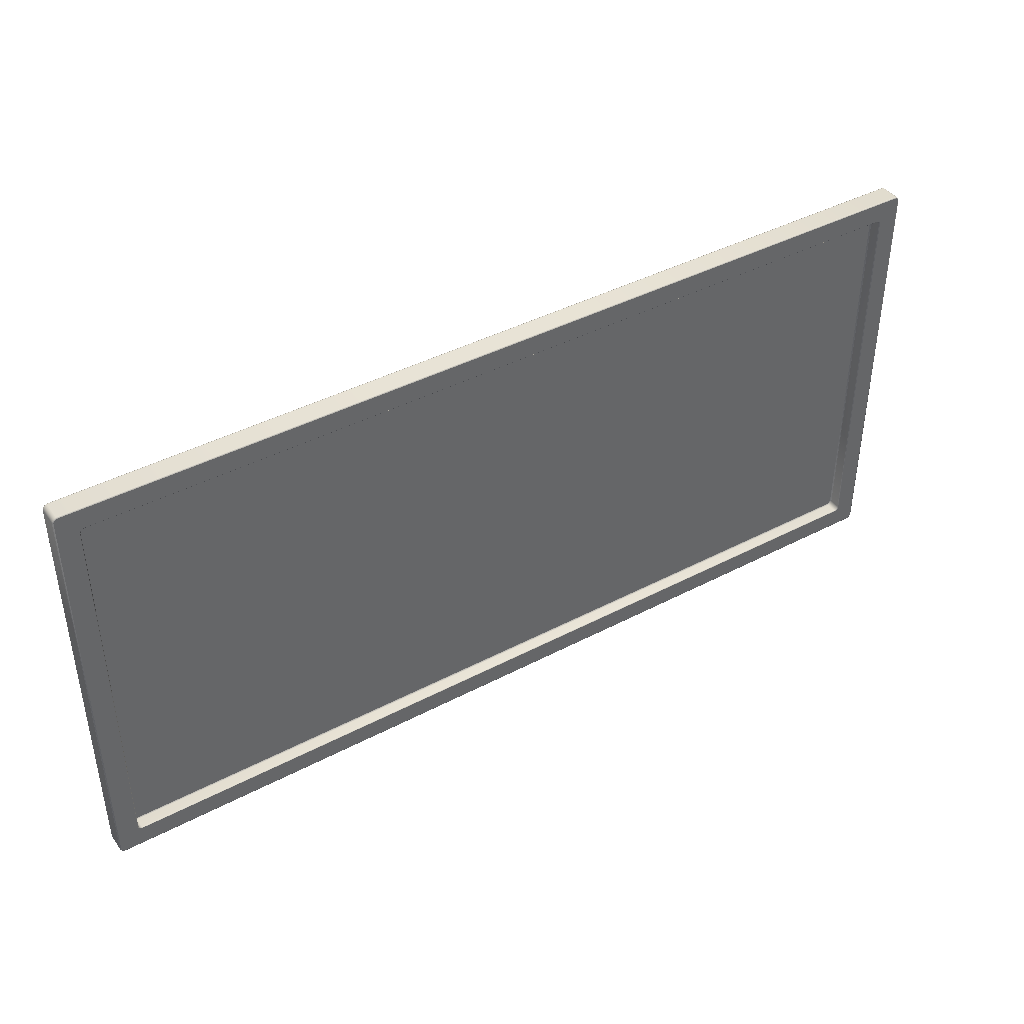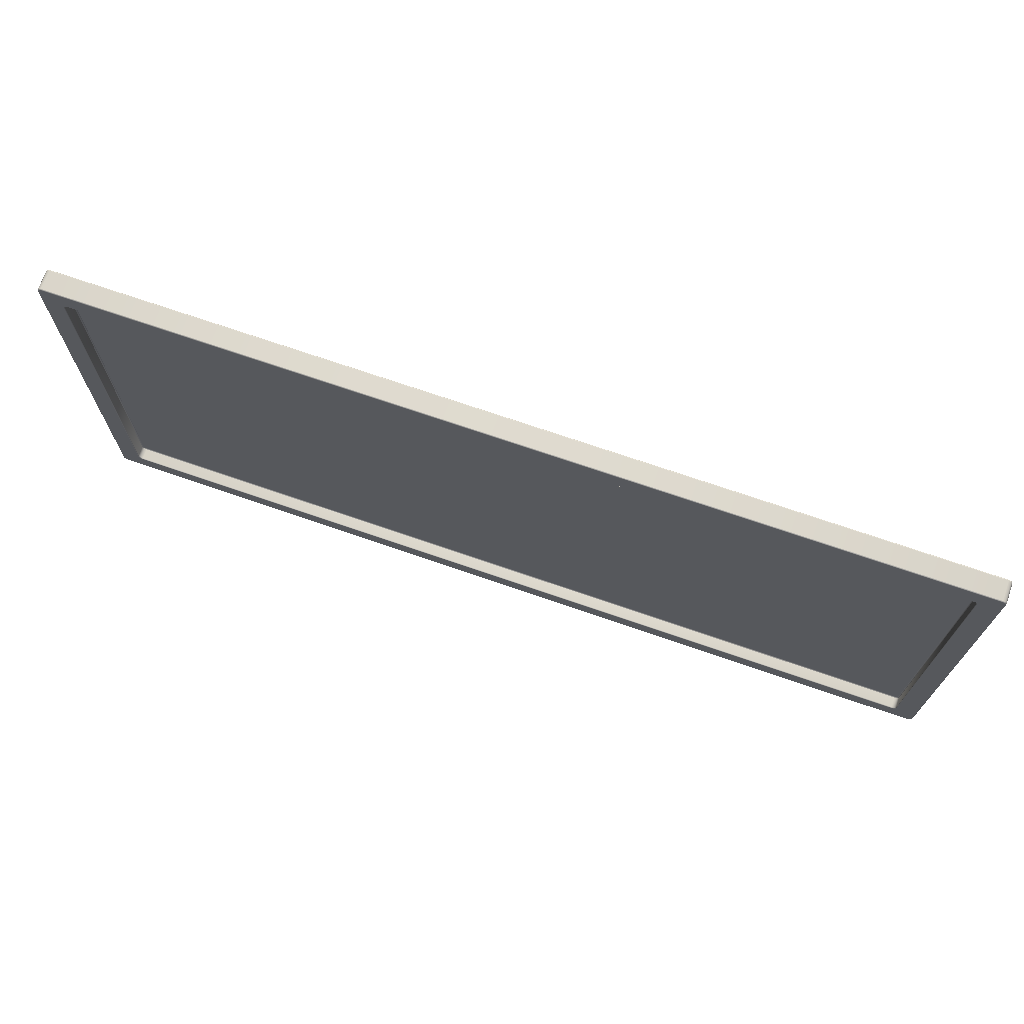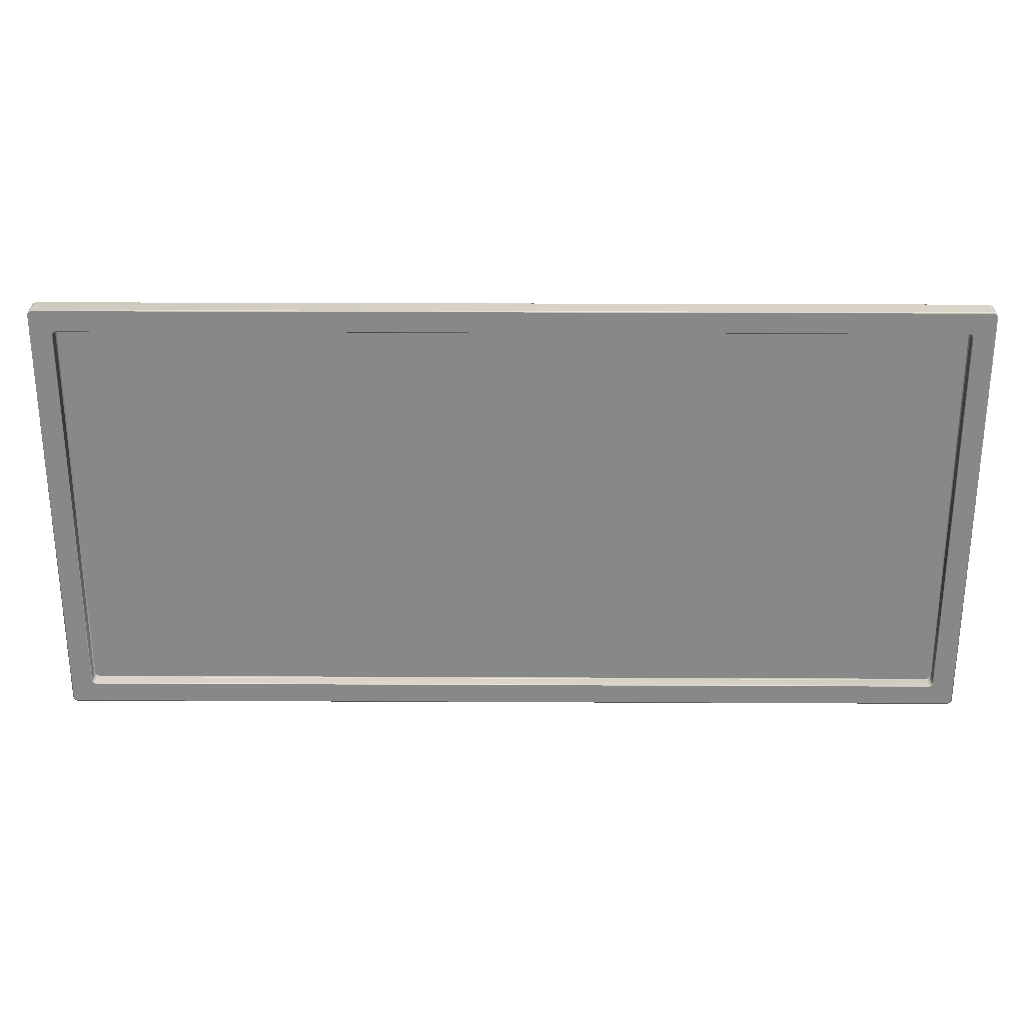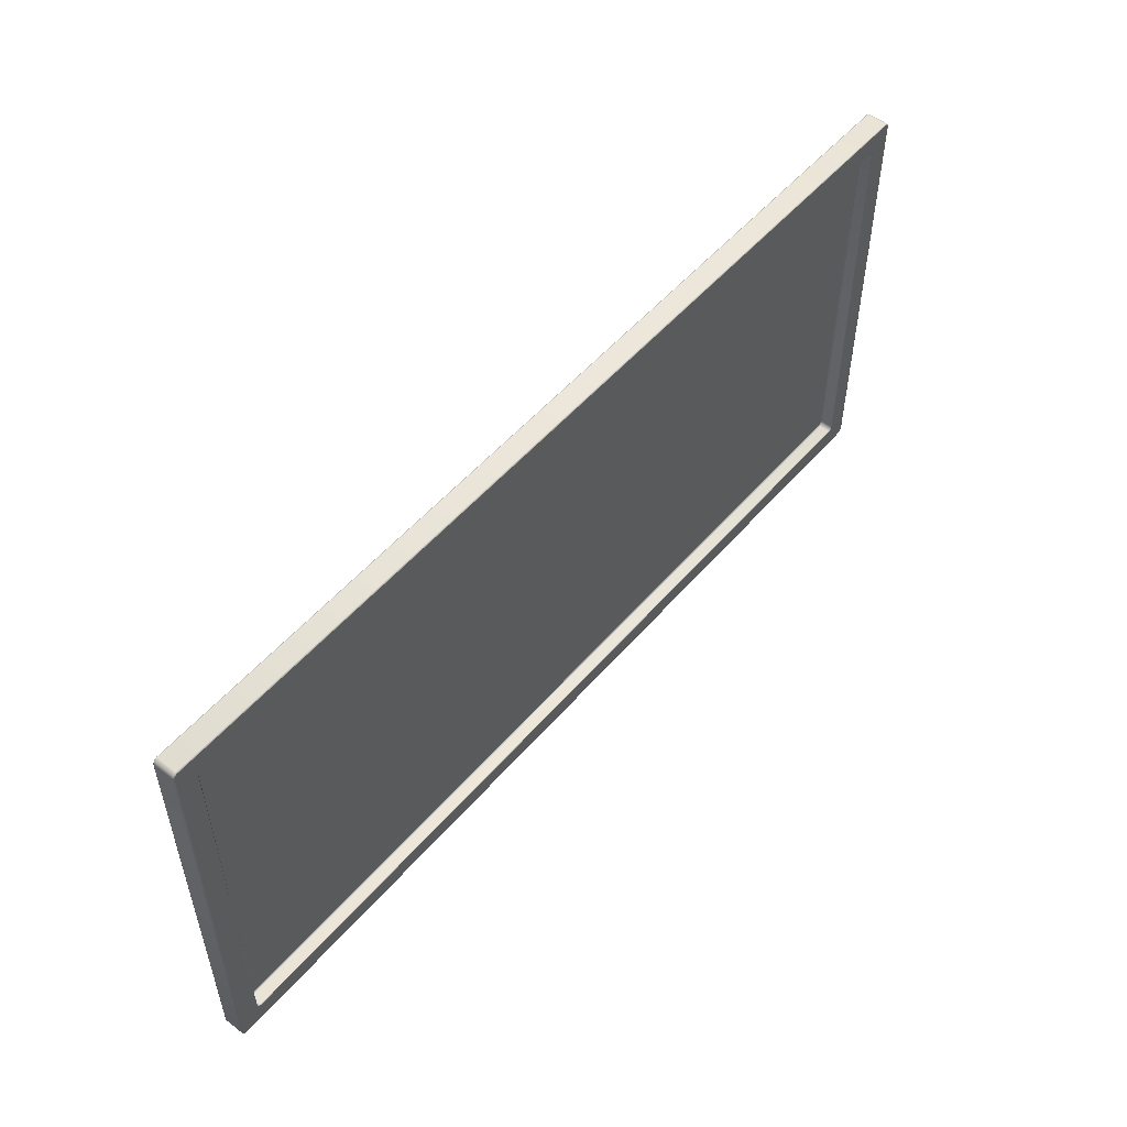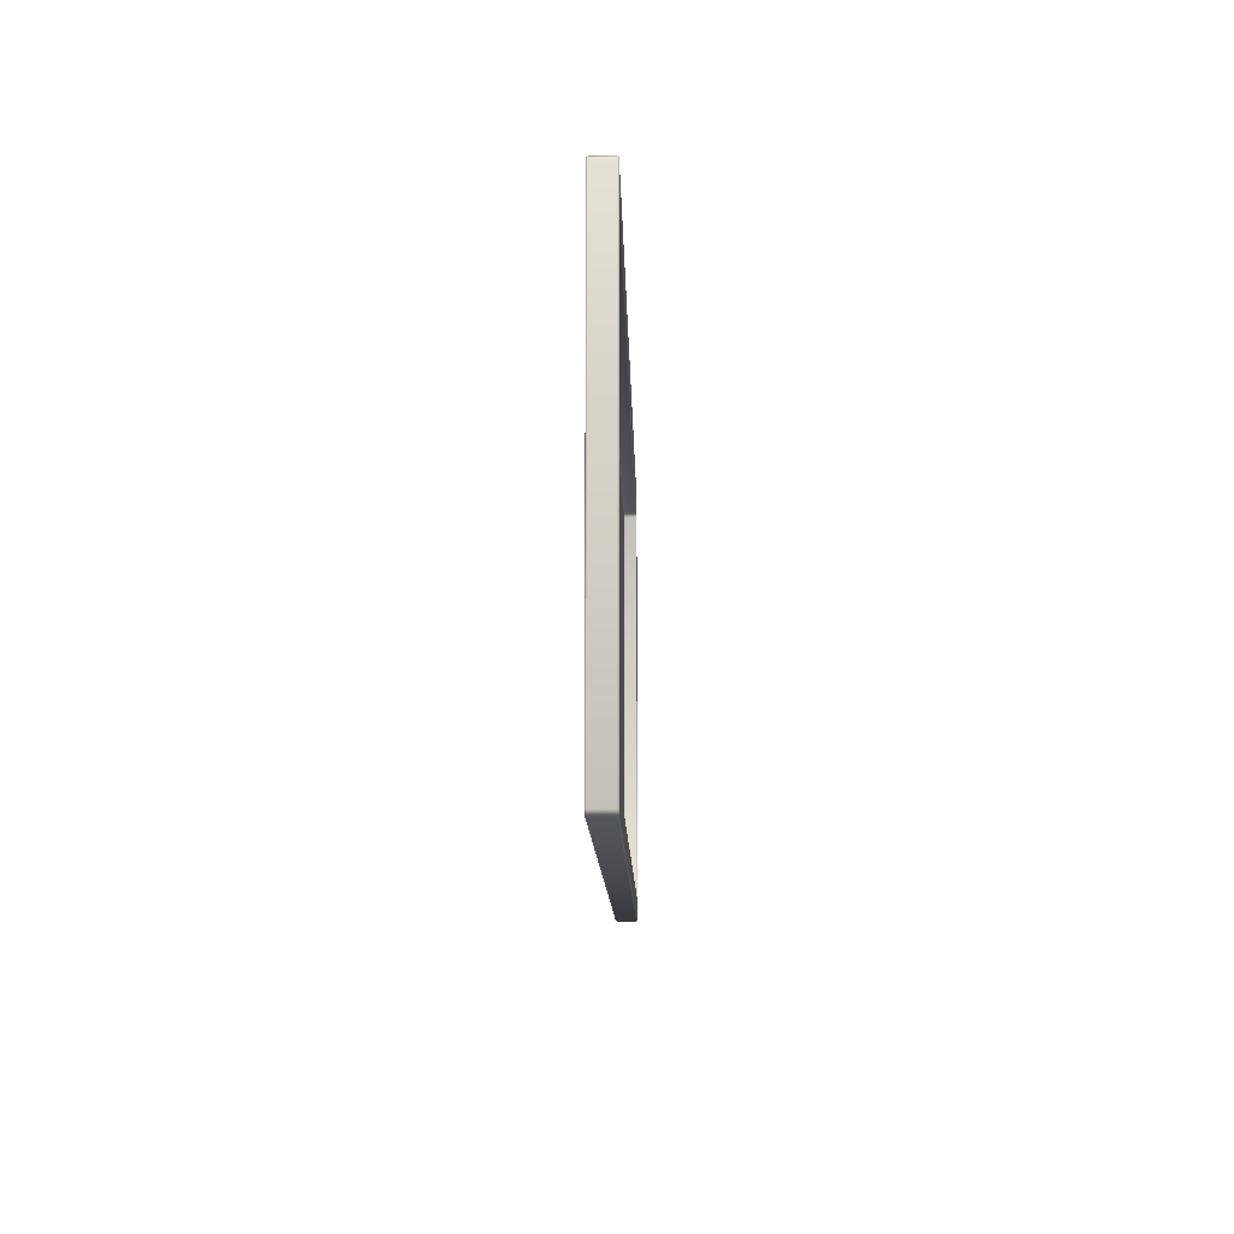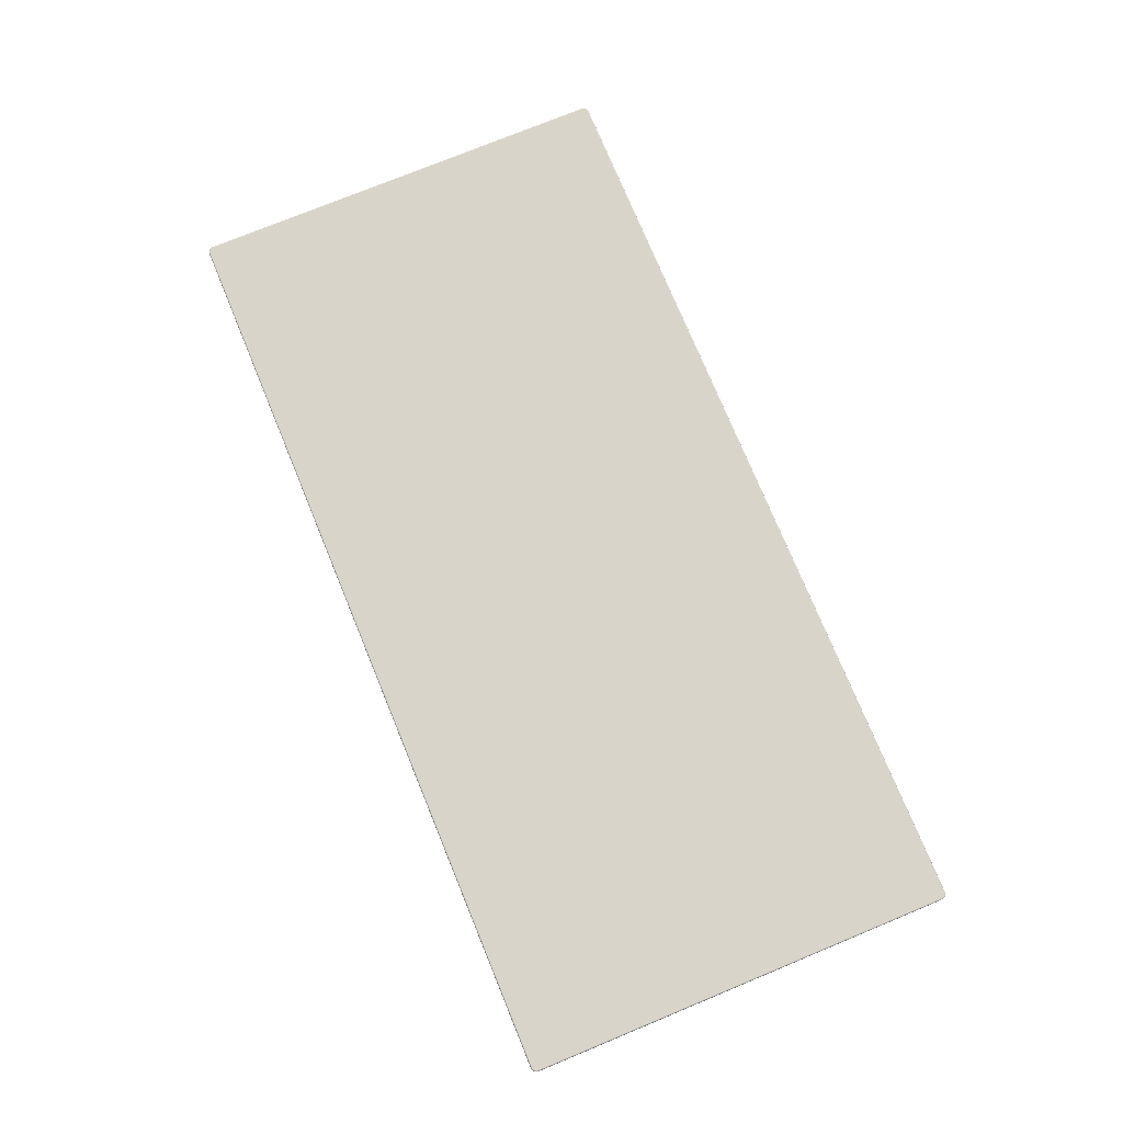
<metadata>
{"format":"obj","ext":"obj","renderer":"f3d","projection":"perspective","resolution":1024,"background":"white","views":[{"elev":41.7,"azim":147.6,"up":"+Y"},{"elev":70.6,"azim":-160.8,"up":"+Y"},{"elev":27.3,"azim":-179.6,"up":"+Y"},{"elev":52.8,"azim":129.6,"up":"+Y"},{"elev":-11.4,"azim":91.2,"up":"+Y"},{"elev":75.6,"azim":67.6,"up":"+Z"}]}
</metadata>
<code>
o Cube1
v 1.043 -0.4929 0.01571
v 1.043 0.4929 0.01571
v -1.043 -0.4929 0.01571
v -1.043 0.4929 0.01571
v 1.007 0.4571 0.01571
v 1.007 -0.4571 0.01571
v -1.007 0.4571 0.01571
v -1.007 -0.4571 0.01571
v 1.04 -0.5 0.06322
v 1.05 -0.49 0.06322
v 1.04 -0.5 0.01821
v 1.041 -0.4977 0.01571
v 1.048 -0.491 0.01571
v 1.05 -0.49 0.01821
v 1.05 0.49 0.06322
v 1.04 0.5 0.06322
v 1.05 0.49 0.01821
v 1.048 0.491 0.01571
v 1.041 0.4977 0.01571
v 1.04 0.5 0.01821
v -1.04 -0.5 0.06322
v -1.05 -0.49 0.06322
v -1.041 -0.4977 0.01571
v -1.04 -0.5 0.01821
v -1.05 -0.49 0.01821
v -1.048 -0.491 0.01571
v -1.05 0.49 0.06322
v -1.04 0.5 0.06322
v -1.048 0.491 0.01571
v -1.05 0.49 0.01821
v -1.04 0.5 0.01821
v -1.041 0.4977 0.01571
v 1 0.44 0.01821
v 1.001 0.4423 0.01571
v 0.99 0.45 0.01821
v 0.9923 0.451 0.01571
v 1 -0.44 0.01821
v 1.001 -0.4423 0.01571
v 0.99 -0.45 0.01821
v 0.9923 -0.451 0.01571
v -0.99 0.45 0.01821
v -0.9923 0.451 0.01571
v -1 0.44 0.01821
v -1.001 0.4423 0.01571
v -1 -0.44 0.01821
v -1.001 -0.4423 0.01571
v -0.99 -0.45 0.01821
v -0.9923 -0.451 0.01571
v -0.99 0.45 0.04322
v -1 0.44 0.04322
v 1 0.44 0.04322
v 0.99 0.45 0.04322
v 0.99 -0.45 0.04322
v 1 -0.44 0.04322
v -1 -0.44 0.04322
v -0.99 -0.45 0.04322
v 0.9965 0.4465 0.01821
v 0.9965 -0.4465 0.01821
v -0.9965 0.4465 0.01821
v -0.9965 -0.4465 0.01821
v 1.047 -0.4965 0.06322
v -1.047 0.4965 0.06322
v 1.047 -0.4965 0.01821
v 1.047 0.4965 0.01821
v 1.047 0.4965 0.06322
v -1.047 -0.4965 0.01821
v -1.047 -0.4965 0.06322
v -1.047 0.4965 0.01821
v -0.9965 0.4465 0.04322
v 0.9965 0.4465 0.04322
v 0.9965 -0.4465 0.04322
v -0.9965 -0.4465 0.04322
v -1.045 -0.4947 0.01571
v -1.045 0.4947 0.01571
v 0.9983 -0.4483 0.01571
v -0.9983 -0.4483 0.01571
v 1.045 -0.4947 0.01571
v 1.045 0.4947 0.01571
v -0.9983 0.4483 0.01571
v 0.9983 0.4483 0.01571
v -1.039 -0.4975 0.06571
v 1.039 -0.4975 0.06571
v 1.045 -0.4947 0.06571
v 1.048 -0.4894 0.06571
v 1.048 0.4894 0.06571
v 1.045 0.4947 0.06571
v 1.039 0.4975 0.06571
v -1.039 0.4975 0.06571
v -1.045 0.4947 0.06571
v -1.048 0.4894 0.06571
v -1.048 -0.4894 0.06571
v -1.045 -0.4947 0.06571
v -0.9975 -0.4394 0.04571
v -0.9975 0.4394 0.04571
v -0.9947 0.4447 0.04571
v -0.9894 0.4475 0.04571
v 0.9894 0.4475 0.04571
v 0.9947 0.4447 0.04571
v 0.9975 0.4394 0.04571
v 0.9975 -0.4394 0.04571
v 0.9947 -0.4447 0.04571
v 0.9894 -0.4475 0.04571
v -0.9894 -0.4475 0.04571
v -0.9947 -0.4447 0.04571
v -0.9959 -0.4459 0.0449
v 0.9898 -0.4492 0.0449
v 0.9959 -0.4459 0.0449
v 0.9992 0.4398 0.0449
v 0.9959 0.4459 0.0449
v -0.9898 0.4492 0.0449
v -0.9959 0.4459 0.0449
v -0.9992 -0.4398 0.0449
v -1.046 -0.496 0.06505
v -1.049 0.4898 0.06505
v 1.04 0.4993 0.06505
v 1.046 0.496 0.06505
v 1.049 -0.4898 0.06505
v -1.04 -0.4993 0.06505
v 1.046 0.496 0.01645
v 1.046 -0.496 0.01645
v -1.046 0.496 0.01645
v -1.046 -0.496 0.01645
v -1.046 0.496 0.06505
v 1.046 -0.496 0.06505
v -0.997 -0.447 0.01642
v -0.997 0.447 0.01642
v 0.997 0.447 0.01642
v 0.997 -0.447 0.01642
v 0.9909 0.4499 0.01642
v 0.9998 -0.441 0.01654
v -0.9992 0.4398 0.0449
v -0.9998 -0.441 0.01654
v 1.049 0.4907 0.01642
v 1.049 0.4898 0.06505
v -1.04 0.4993 0.06505
v 1.041 0.4994 0.01642
v 0.9898 0.4492 0.0449
v 0.9992 -0.4398 0.0449
v -0.9998 0.441 0.01654
v -0.9898 -0.4492 0.0449
v 1.04 -0.4993 0.06505
v -1.049 0.4907 0.01642
v -1.049 -0.4898 0.06505
v -0.9909 -0.4499 0.01642
v -1.041 0.4994 0.01642
v -1.049 -0.4907 0.01642
v 0.9909 -0.4499 0.01642
v 1.049 -0.4907 0.01642
v 0.9998 0.441 0.01654
v 1.041 -0.4994 0.01642
v -1.041 -0.4994 0.01642
v -0.9909 0.4499 0.01642
g Cube1_Cube1_auv
f 93 94 96
f 94 95 96
f 96 102 103
f 97 98 99
f 99 100 102
f 100 101 102
f 102 96 97
f 102 97 99
f 103 93 96
f 103 104 93
g Cube1_green paint
f 11 9 21
f 11 63 61
f 14 10 61
f 14 17 15
f 15 10 14
f 15 17 64
f 16 20 31
f 16 65 64
f 21 24 11
f 21 67 66
f 22 25 66
f 22 27 30
f 30 25 22
f 30 27 62
f 31 28 16
f 31 68 62
f 33 37 54
f 33 51 70
f 33 57 127
f 33 149 130
f 34 38 130
f 34 149 127
f 35 52 49
f 35 57 70
f 35 129 127
f 36 80 127
f 36 129 152
f 40 48 144
f 45 43 50
f 45 55 72
f 45 60 125
f 45 132 139
f 46 44 139
f 46 132 125
f 47 39 147
f 47 56 53
f 47 60 72
f 47 144 125
f 48 76 125
f 49 41 35
f 49 69 59
f 50 43 59
f 50 55 45
f 53 39 47
f 53 71 58
f 54 37 58
f 54 51 33
f 58 37 130
f 58 39 53
f 58 71 54
f 58 128 147
f 59 41 49
f 59 43 139
f 59 69 50
f 59 126 152
f 61 9 11
f 61 63 14
f 62 28 31
f 62 68 30
f 64 20 16
f 64 65 15
f 66 24 21
f 66 67 22
f 70 52 35
f 70 57 33
f 72 56 47
f 72 60 45
f 75 40 147
f 75 128 130
f 79 42 152
f 79 126 139
f 82 83 84
f 82 84 87
f 84 85 87
f 85 86 87
f 87 81 82
f 87 88 81
f 88 89 90
f 88 90 81
f 90 91 81
f 91 92 81
f 125 60 47
f 125 76 46
f 125 132 45
f 125 144 48
f 127 57 35
f 127 80 34
f 127 129 36
f 127 149 33
f 129 35 41
f 129 41 152
f 130 37 33
f 130 38 75
f 130 128 58
f 130 149 34
f 139 43 45
f 139 44 79
f 139 126 59
f 139 132 46
f 144 47 147
f 144 147 40
f 147 39 58
f 147 128 75
f 152 41 59
f 152 42 36
f 152 126 79
f 11 24 151
f 11 150 120
f 12 77 120
f 12 150 151
f 13 18 133
f 13 148 120
f 14 63 120
f 14 148 133
f 15 65 116
f 15 134 117
f 16 28 135
f 16 115 116
f 21 9 141
f 21 118 113
f 22 67 113
f 22 143 114
f 29 26 146
f 29 142 121
f 30 68 121
f 30 142 146
f 31 20 136
f 31 145 121
f 32 74 121
f 32 145 136
f 49 52 137
f 49 110 111
f 50 69 111
f 50 131 112
f 53 56 140
f 53 106 107
f 54 71 107
f 54 138 108
f 61 10 117
f 61 124 141
f 62 27 114
f 62 123 135
f 64 17 133
f 64 119 136
f 66 25 146
f 66 122 151
f 70 51 108
f 70 109 137
f 72 55 112
f 72 105 140
f 73 23 151
f 73 122 146
f 78 19 136
f 78 119 133
f 81 92 113
f 81 118 141
f 83 82 141
f 83 124 117
f 85 84 117
f 85 134 116
f 87 86 116
f 87 115 135
f 89 88 135
f 89 123 114
f 91 90 114
f 91 143 113
f 94 93 112
f 94 131 111
f 96 95 111
f 96 110 137
f 98 97 137
f 98 109 108
f 100 99 108
f 100 138 107
f 102 101 107
f 102 106 140
f 104 103 140
f 104 105 112
f 107 71 53
f 107 101 100
f 107 106 102
f 107 138 54
f 108 51 54
f 108 99 98
f 108 109 70
f 108 138 100
f 111 69 49
f 111 95 94
f 111 110 96
f 111 131 50
f 112 55 50
f 112 93 104
f 112 105 72
f 112 131 94
f 113 67 21
f 113 92 91
f 113 118 81
f 113 143 22
f 114 27 22
f 114 90 89
f 114 123 62
f 114 143 91
f 116 65 16
f 116 86 85
f 116 115 87
f 116 134 15
f 117 10 15
f 117 84 83
f 117 124 61
f 117 134 85
f 120 63 11
f 120 77 13
f 120 148 14
f 120 150 12
f 121 68 31
f 121 74 29
f 121 142 30
f 121 145 32
f 133 17 14
f 133 18 78
f 133 119 64
f 133 148 13
f 135 28 62
f 135 88 87
f 135 115 16
f 135 123 89
f 136 19 32
f 136 20 64
f 136 119 78
f 136 145 31
f 137 52 70
f 137 97 96
f 137 109 98
f 137 110 49
f 140 56 72
f 140 103 102
f 140 105 104
f 140 106 53
f 141 9 61
f 141 82 81
f 141 118 21
f 141 124 83
f 146 25 30
f 146 26 73
f 146 122 66
f 146 142 29
f 151 23 12
f 151 24 66
f 151 122 73
f 151 150 11
f 1 77 12
f 2 78 18
f 3 8 23
f 3 73 26
f 4 7 29
f 4 74 32
f 5 80 36
f 6 1 12
f 6 12 40
f 6 75 38
f 7 4 32
f 7 44 29
f 7 79 44
f 8 3 26
f 8 26 46
f 8 48 23
f 8 76 48
f 13 1 6
f 13 38 34
f 13 77 1
f 18 5 2
f 18 13 34
f 19 2 5
f 19 78 2
f 23 73 3
f 29 74 4
f 32 19 36
f 34 5 18
f 34 80 5
f 36 19 5
f 36 42 32
f 38 13 6
f 40 75 6
f 42 7 32
f 42 79 7
f 44 26 29
f 44 46 26
f 46 76 8
f 48 12 23
f 48 40 12

</code>
